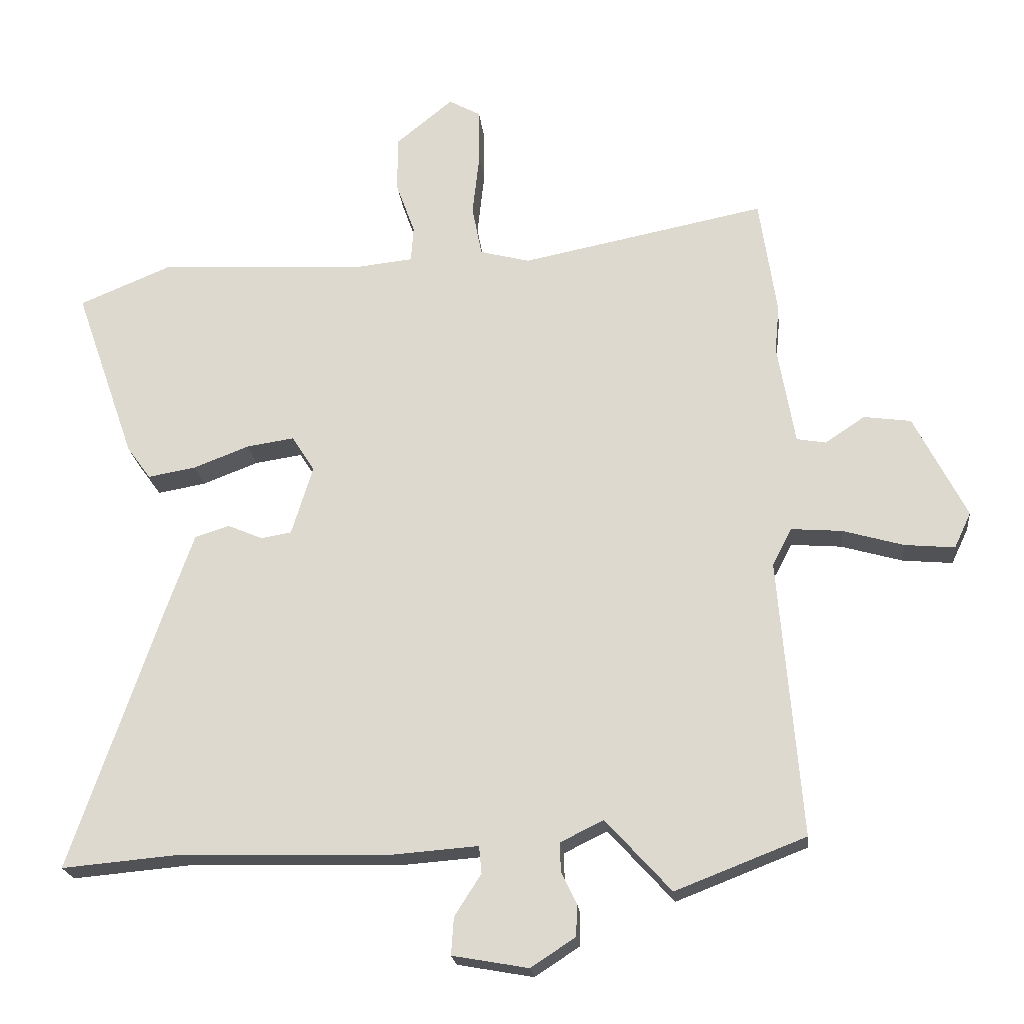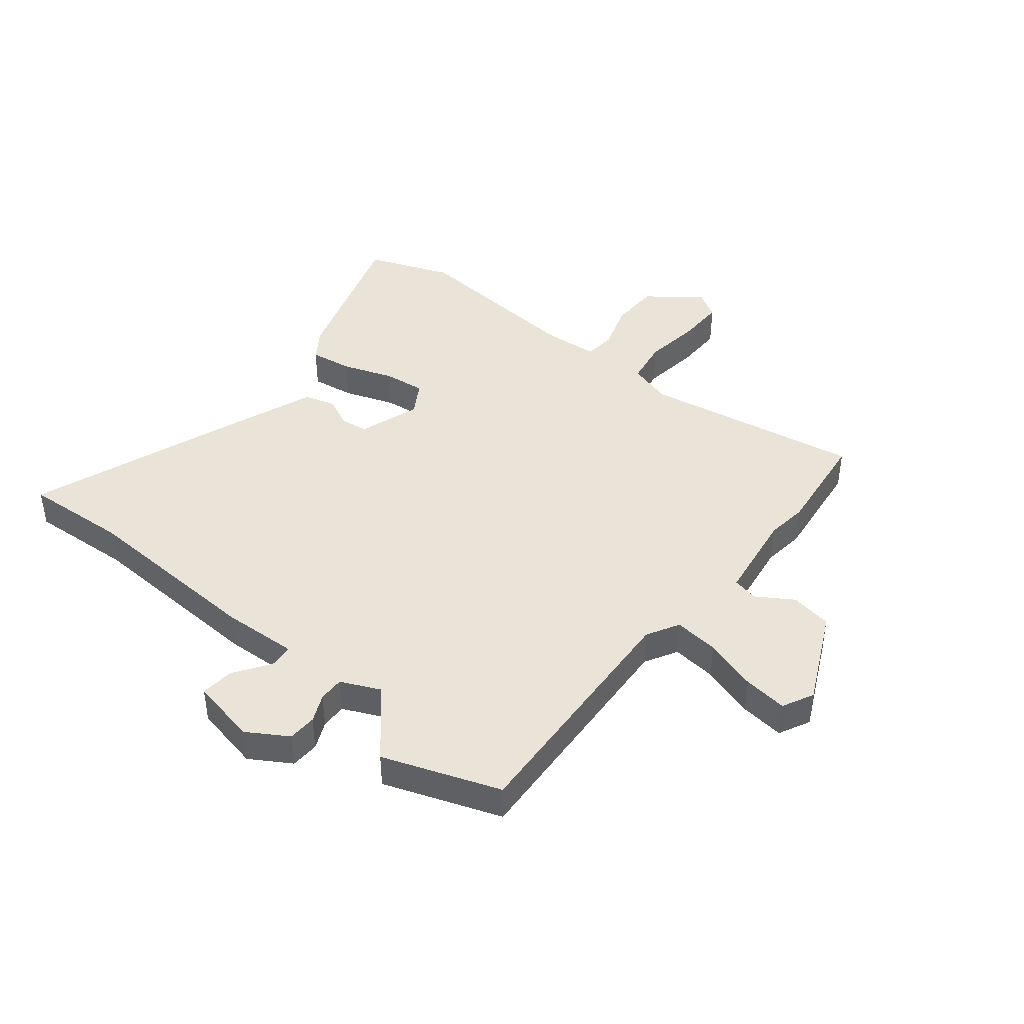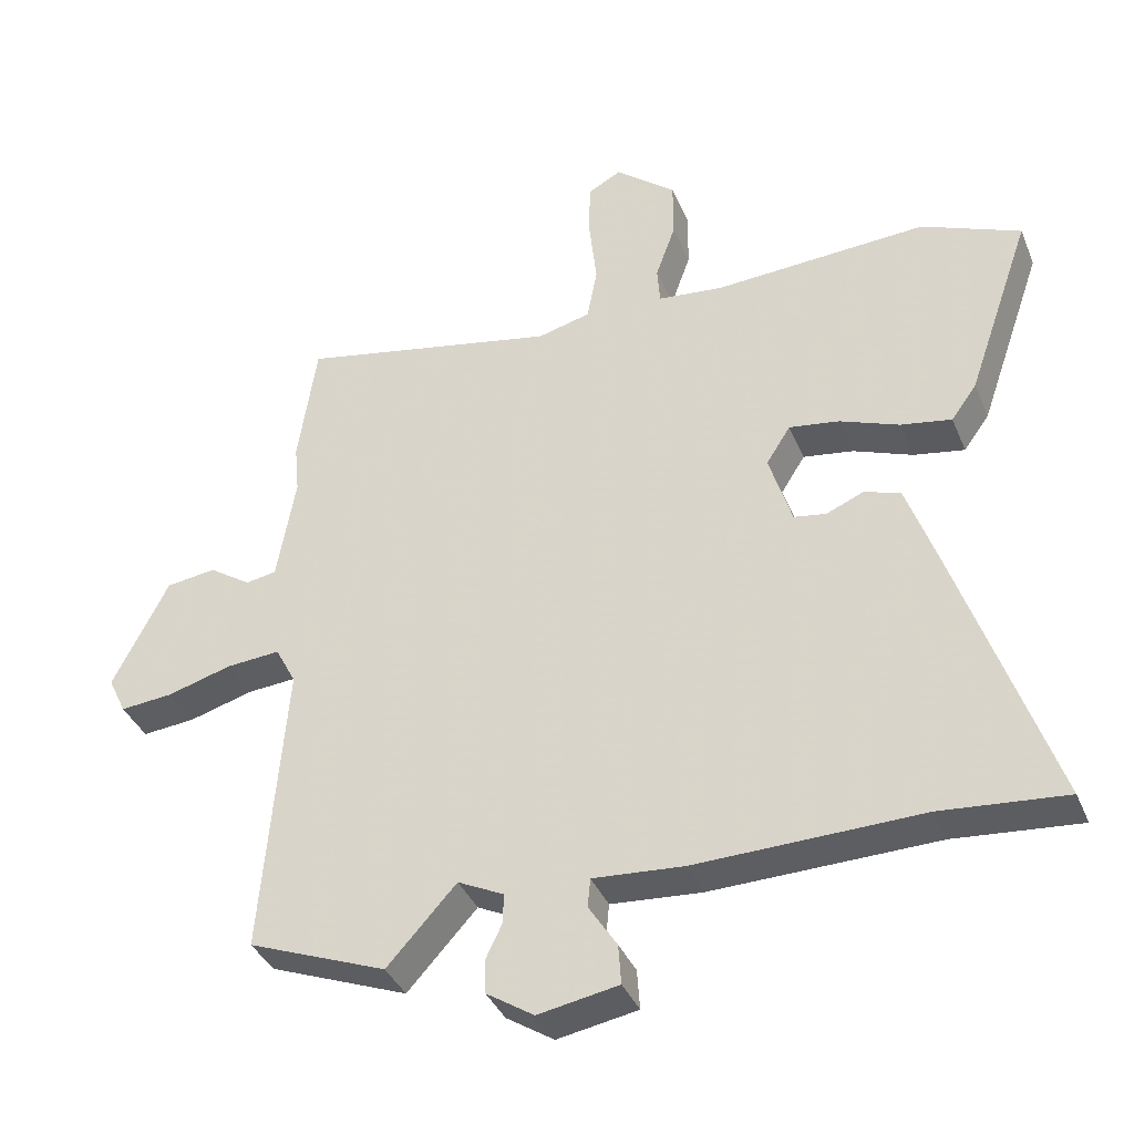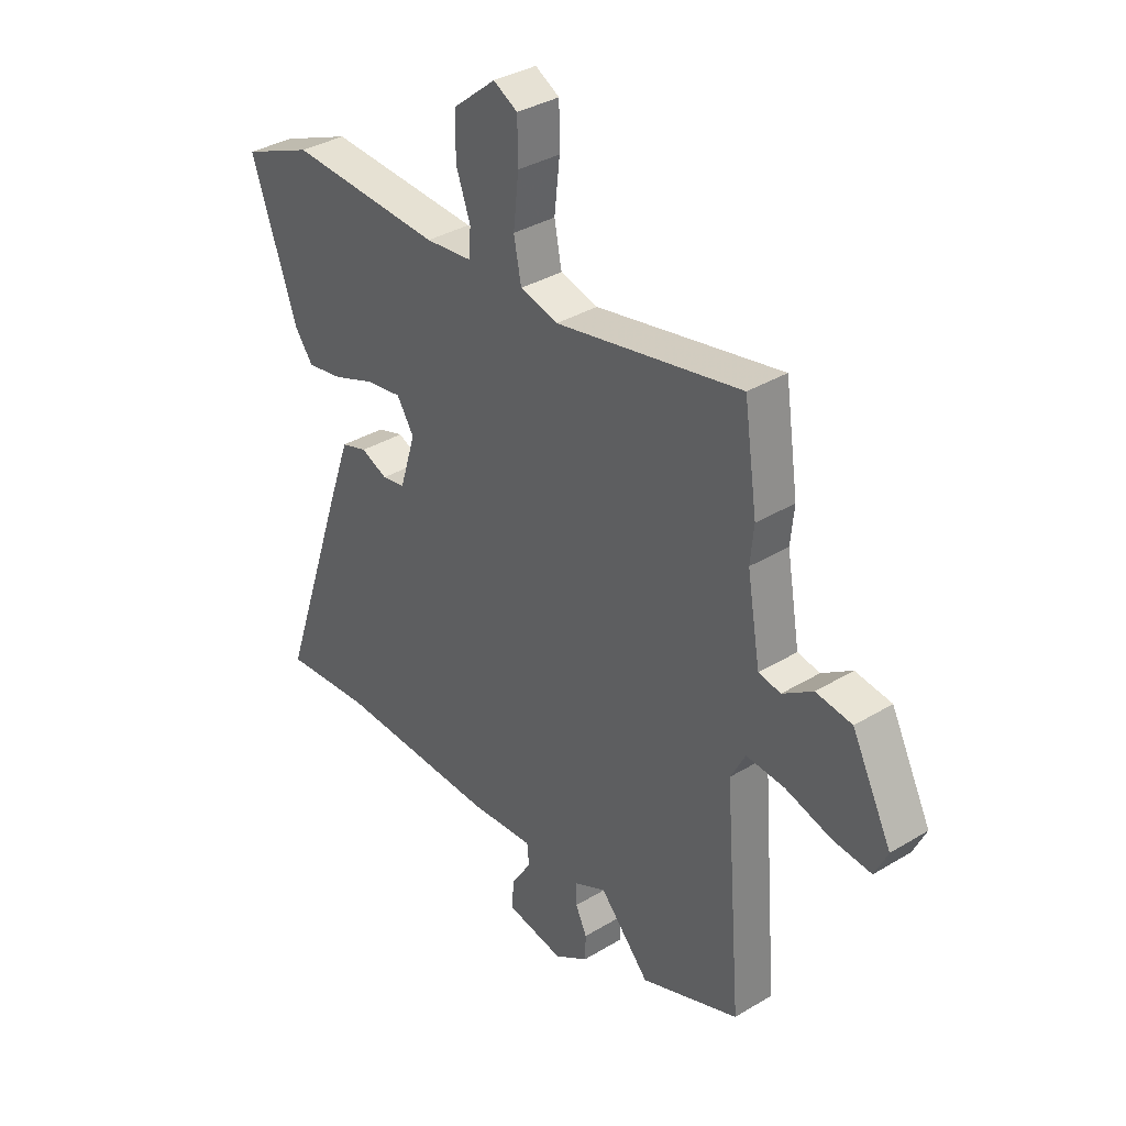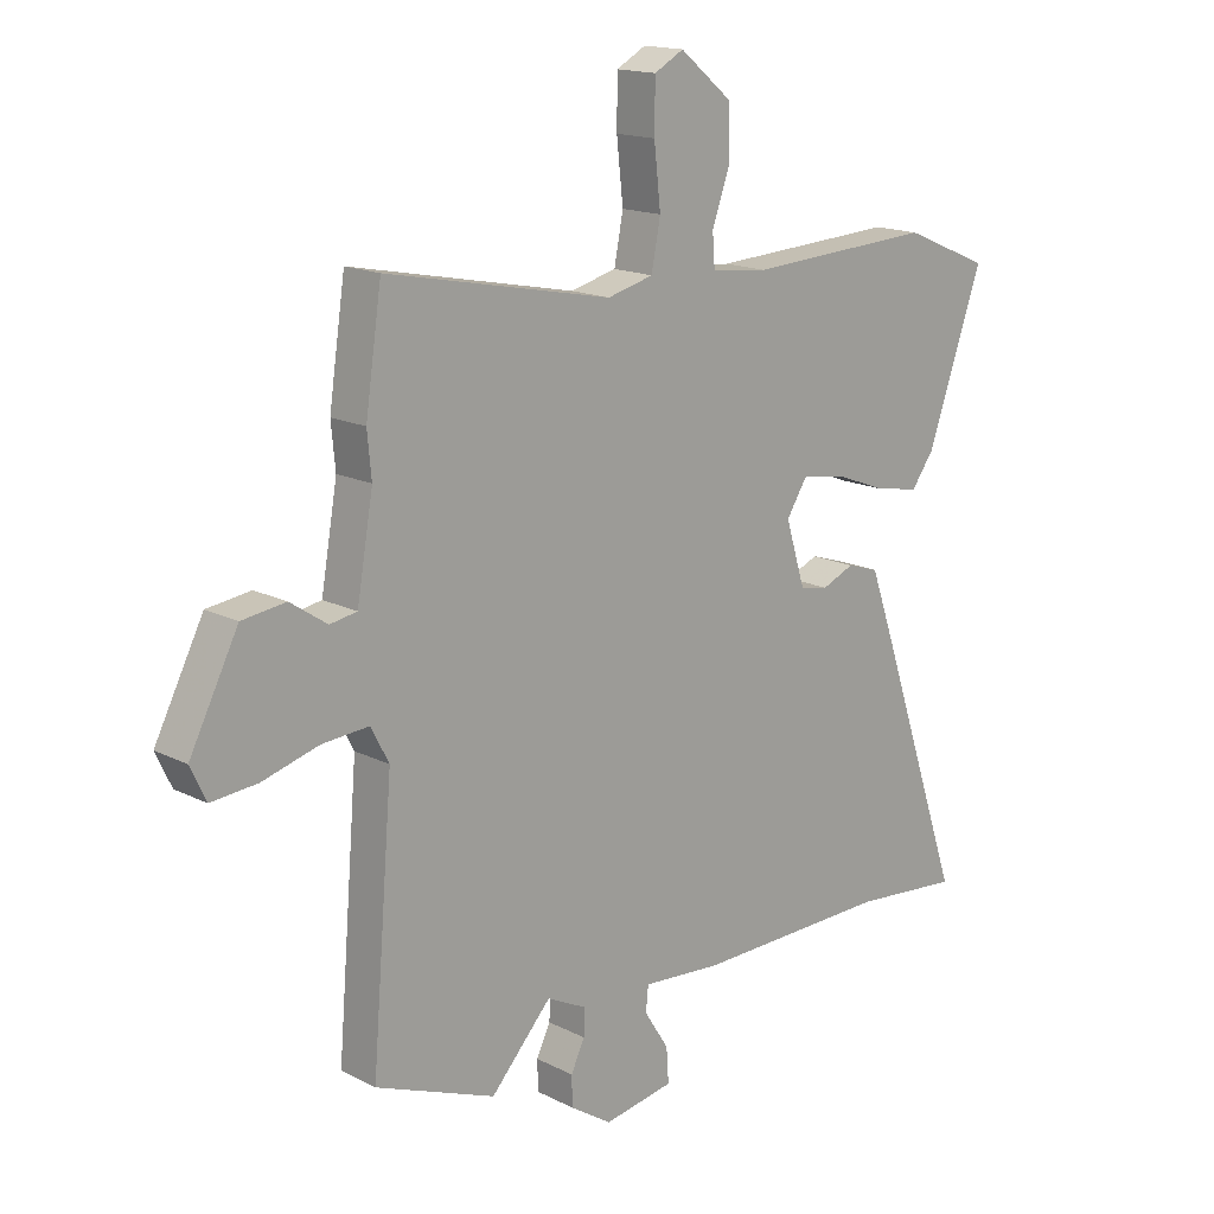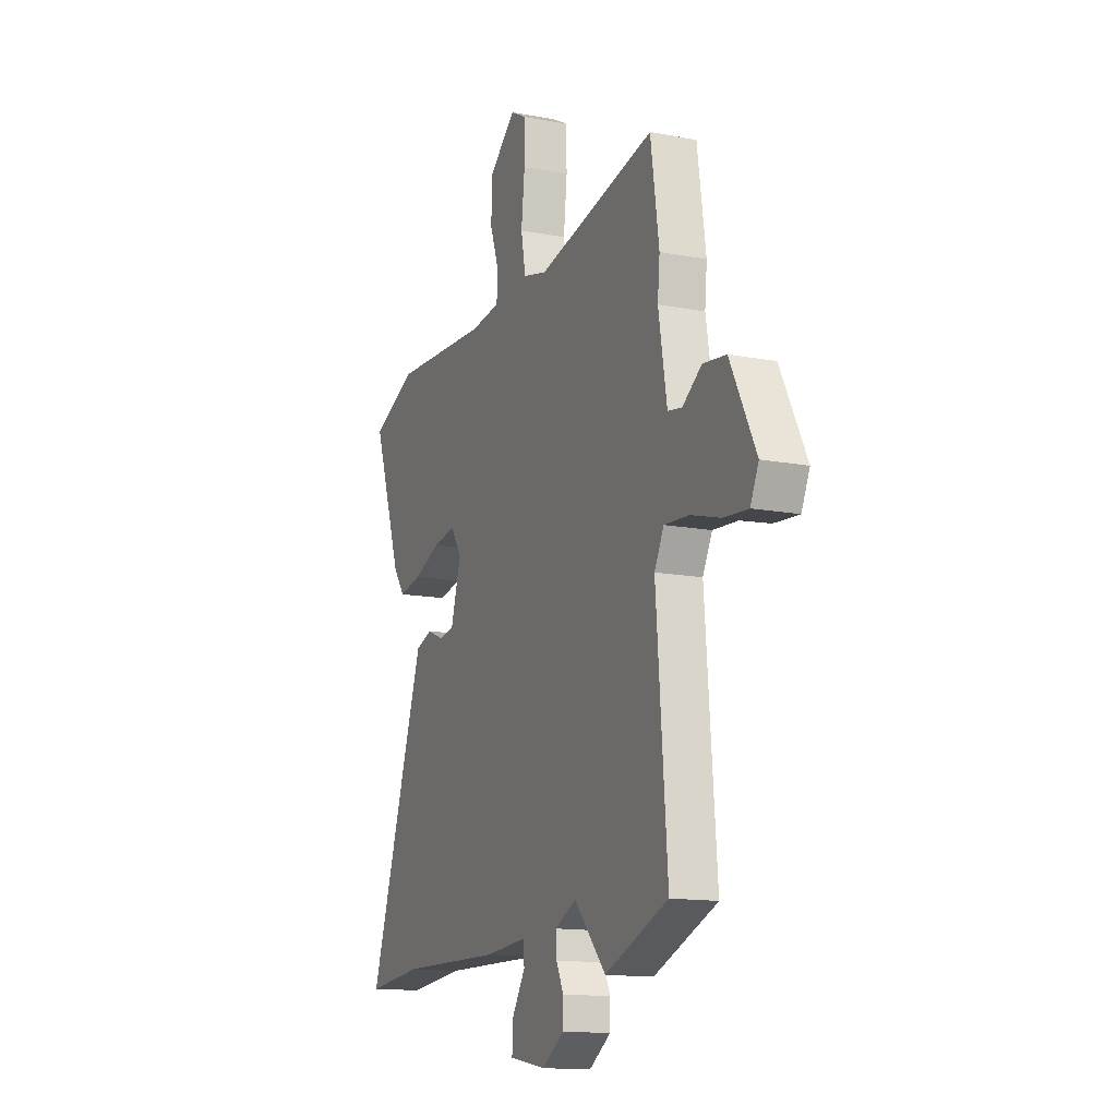
<metadata>
{"format":"obj","ext":"obj","renderer":"f3d","projection":"perspective","resolution":1024,"background":"white","views":[{"elev":-21.3,"azim":-174.0,"up":"+Z"},{"elev":43.0,"azim":-139.7,"up":"+Y"},{"elev":-37.6,"azim":21.0,"up":"+Z"},{"elev":35.4,"azim":-128.7,"up":"+Z"},{"elev":15.9,"azim":-43.6,"up":"+Z"},{"elev":-14.1,"azim":-112.7,"up":"+Z"}]}
</metadata>
<code>
v 0.601 0.07 -0.509
v 0.421 0.07 -0.493
v 0.094 0.07 -0.501
v -0.038 0.07 -0.491
v -0.042 0.07 -0.533
v -0.001 0.07 -0.597
v 0.003 0.07 -0.655
v -0.114 0.07 -0.676
v -0.183 0.07 -0.631
v -0.184 0.07 -0.581
v -0.161 0.07 -0.533
v -0.159 0.07 -0.489
v -0.226 0.07 -0.456
v -0.327 0.07 -0.567
v -0.528 0.07 -0.489
v -0.493 0.07 -0.059
v -0.523 0.07 -0.002
v -0.601 0.07 -0.008
v -0.695 0.07 -0.035
v -0.772 0.07 -0.042
v -0.798 0.07 0.013
v -0.717 0.07 0.172
v -0.644 0.07 0.182
v -0.583 0.07 0.141
v -0.538 0.07 0.149
v -0.511 0.07 0.305
v -0.518 0.07 0.377
v -0.491 0.07 0.56
v -0.114 0.07 0.485
v -0.037 0.07 0.505
v -0.022 0.07 0.583
v -0.033 0.07 0.682
v -0.032 0.07 0.765
v 0.017 0.07 0.792
v 0.105 0.07 0.72
v 0.105 0.07 0.634
v 0.076 0.07 0.553
v 0.08 0.07 0.498
v 0.175 0.07 0.488
v 0.486 0.07 0.506
v 0.63 0.07 0.446
v 0.537 0.07 0.18
v 0.5 0.07 0.129
v 0.426 0.07 0.142
v 0.34 0.07 0.175
v 0.267 0.07 0.186
v 0.232 0.07 0.131
v 0.265 0.07 0.024
v 0.312 0.07 0.016
v 0.366 0.07 0.039
v 0.419 0.07 0.022
v 0.463 0.07 -0.103
v 0.601 0 -0.509
v 0.421 0 -0.493
v 0.094 0 -0.501
v -0.038 0 -0.491
v -0.042 0 -0.533
v -0.001 0 -0.597
v 0.003 0 -0.655
v -0.114 0 -0.676
v -0.183 0 -0.631
v -0.184 0 -0.581
v -0.161 0 -0.533
v -0.159 0 -0.489
v -0.226 0 -0.456
v -0.327 0 -0.567
v -0.528 0 -0.489
v -0.493 0 -0.059
v -0.523 0 -0.002
v -0.601 0 -0.008
v -0.695 0 -0.035
v -0.772 0 -0.042
v -0.798 0 0.013
v -0.717 0 0.172
v -0.644 0 0.182
v -0.583 0 0.141
v -0.538 0 0.149
v -0.511 0 0.305
v -0.518 0 0.377
v -0.491 0 0.56
v -0.114 0 0.485
v -0.037 0 0.505
v -0.022 0 0.583
v -0.033 0 0.682
v -0.032 0 0.765
v 0.017 0 0.792
v 0.105 0 0.72
v 0.105 0 0.634
v 0.076 0 0.553
v 0.08 0 0.498
v 0.175 0 0.488
v 0.486 0 0.506
v 0.63 0 0.446
v 0.537 0 0.18
v 0.5 0 0.129
v 0.426 0 0.142
v 0.34 0 0.175
v 0.267 0 0.186
v 0.232 0 0.131
v 0.265 0 0.024
v 0.312 0 0.016
v 0.366 0 0.039
v 0.419 0 0.022
v 0.463 0 -0.103
f 49 50 51 52
f 48 49 52 1
f 42 43 44 45
f 42 45 46
f 39 40 41 42
f 38 39 42 46
f 34 35 36 37
f 34 37 38
f 31 32 33 34
f 31 34 38
f 30 31 38 46
f 26 27 28 29
f 25 26 29 30
f 21 22 23 24
f 21 24 25
f 18 19 20 21
f 17 18 21 25
f 16 17 25 30
f 13 14 15 16
f 12 13 16 30
f 8 9 10 11
f 5 6 7 8
f 4 5 8 11
f 2 3 4
f 48 1 2
f 47 48 2 4
f 30 46 47
f 12 30 47
f 4 11 12 47
f 104 103 102 101
f 53 104 101 100
f 97 96 95 94
f 98 97 94
f 94 93 92 91
f 98 94 91 90
f 89 88 87 86
f 90 89 86
f 86 85 84 83
f 90 86 83
f 98 90 83 82
f 81 80 79 78
f 82 81 78 77
f 76 75 74 73
f 77 76 73
f 73 72 71 70
f 77 73 70 69
f 82 77 69 68
f 68 67 66 65
f 82 68 65 64
f 63 62 61 60
f 60 59 58 57
f 63 60 57 56
f 56 55 54
f 54 53 100
f 56 54 100 99
f 99 98 82
f 99 82 64
f 99 64 63 56
f 1 53 54 2
f 2 54 55 3
f 3 55 56 4
f 4 56 57 5
f 5 57 58 6
f 6 58 59 7
f 7 59 60 8
f 8 60 61 9
f 9 61 62 10
f 10 62 63 11
f 11 63 64 12
f 12 64 65 13
f 13 65 66 14
f 14 66 67 15
f 15 67 68 16
f 16 68 69 17
f 17 69 70 18
f 18 70 71 19
f 19 71 72 20
f 20 72 73 21
f 21 73 74 22
f 22 74 75 23
f 23 75 76 24
f 24 76 77 25
f 25 77 78 26
f 26 78 79 27
f 27 79 80 28
f 28 80 81 29
f 29 81 82 30
f 30 82 83 31
f 31 83 84 32
f 32 84 85 33
f 33 85 86 34
f 34 86 87 35
f 35 87 88 36
f 36 88 89 37
f 37 89 90 38
f 38 90 91 39
f 39 91 92 40
f 40 92 93 41
f 41 93 94 42
f 42 94 95 43
f 43 95 96 44
f 44 96 97 45
f 45 97 98 46
f 46 98 99 47
f 47 99 100 48
f 48 100 101 49
f 49 101 102 50
f 50 102 103 51
f 51 103 104 52
f 52 104 53 1

</code>
